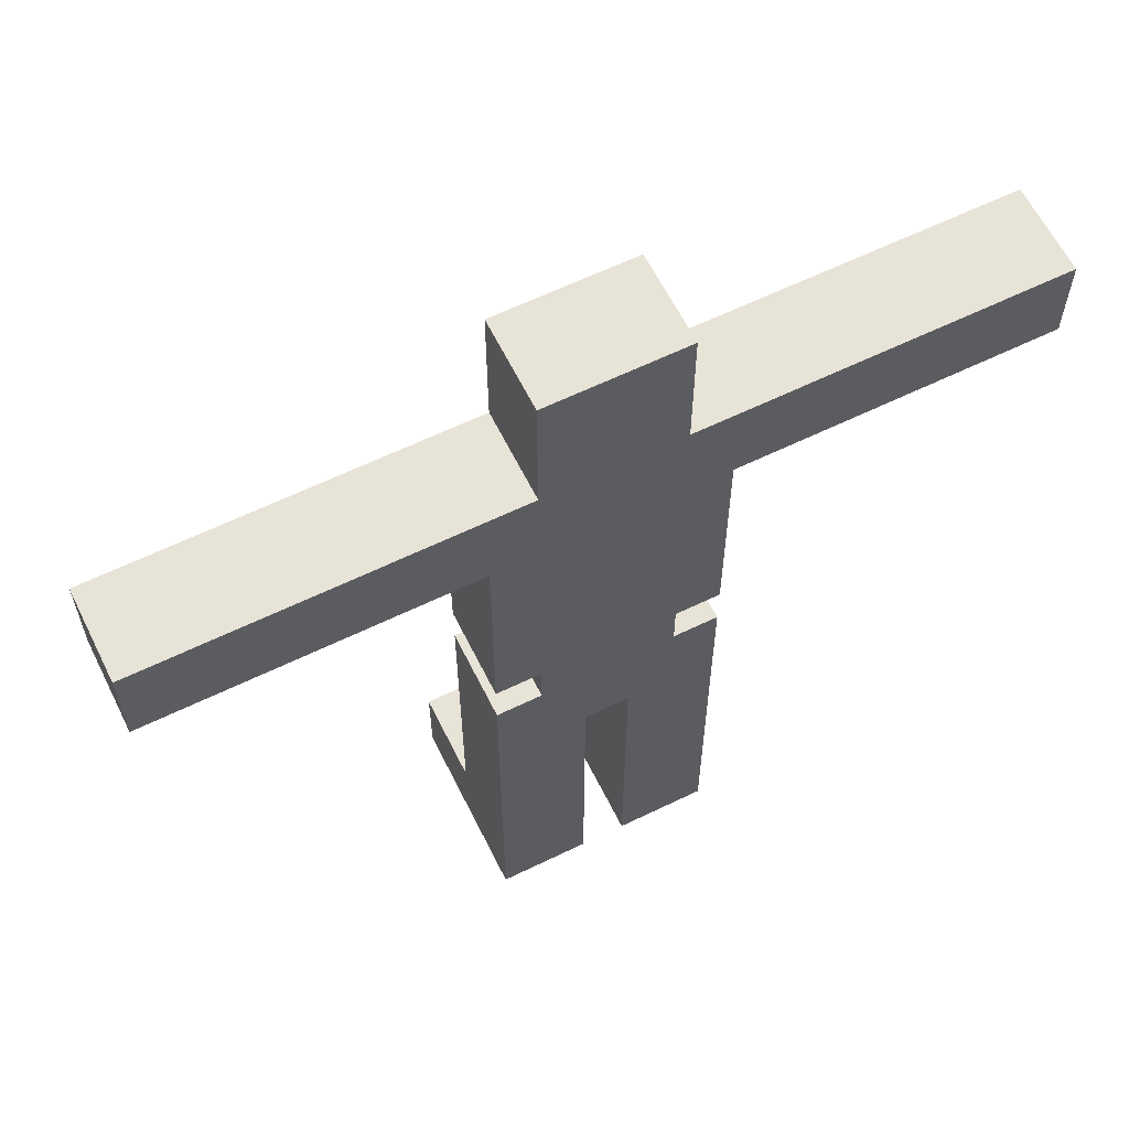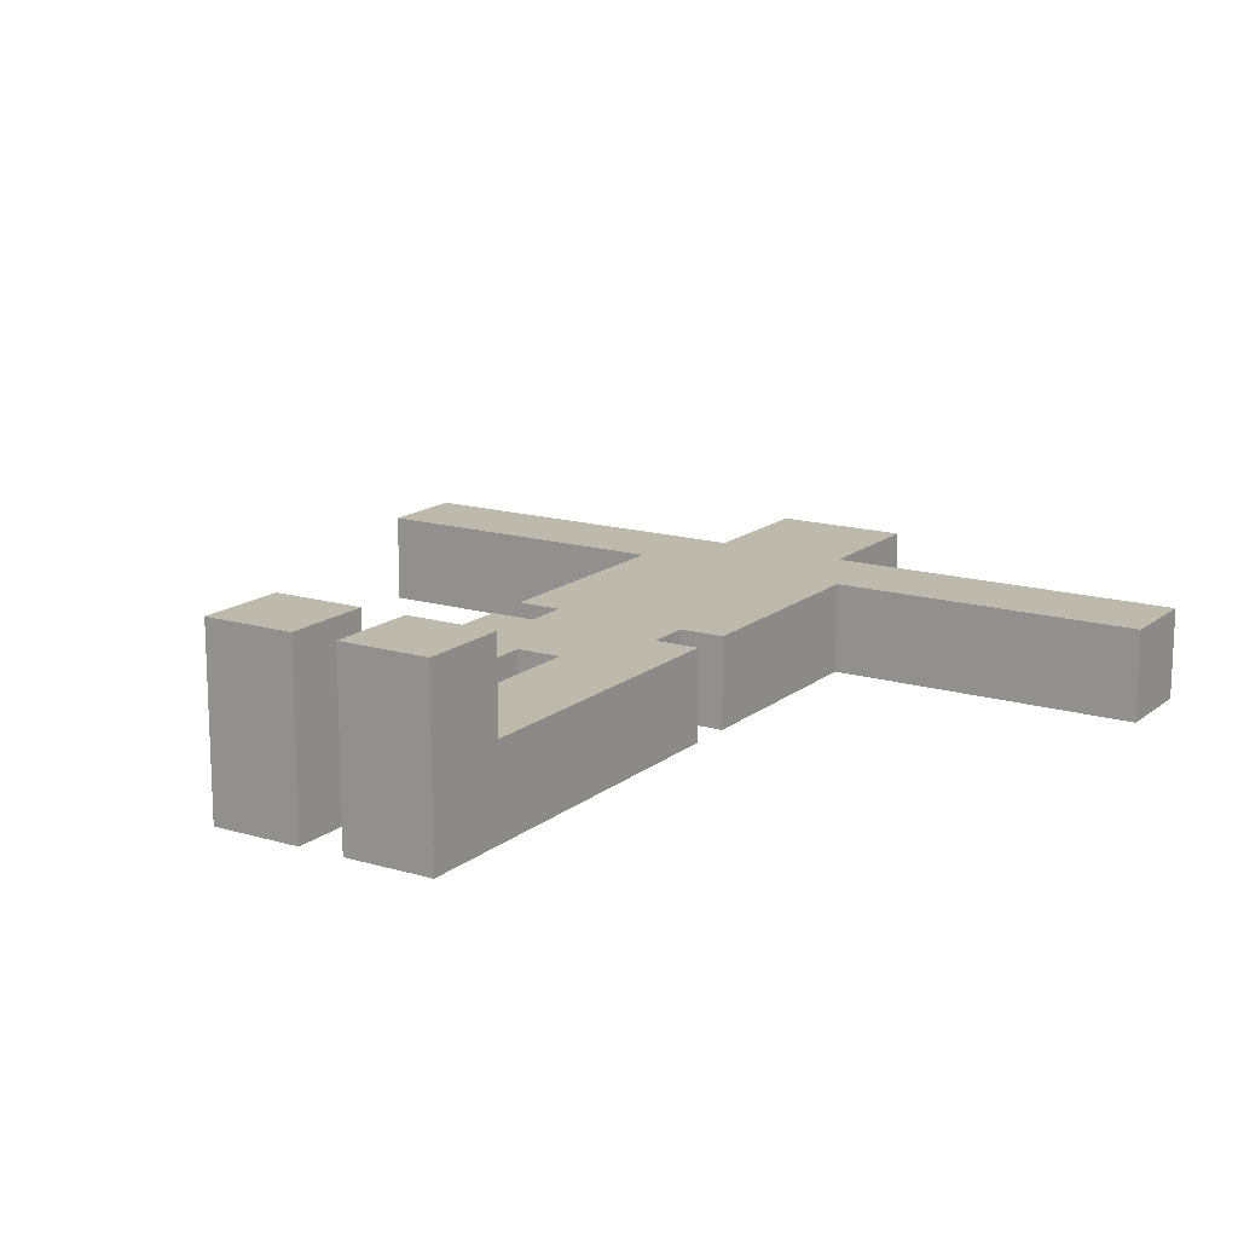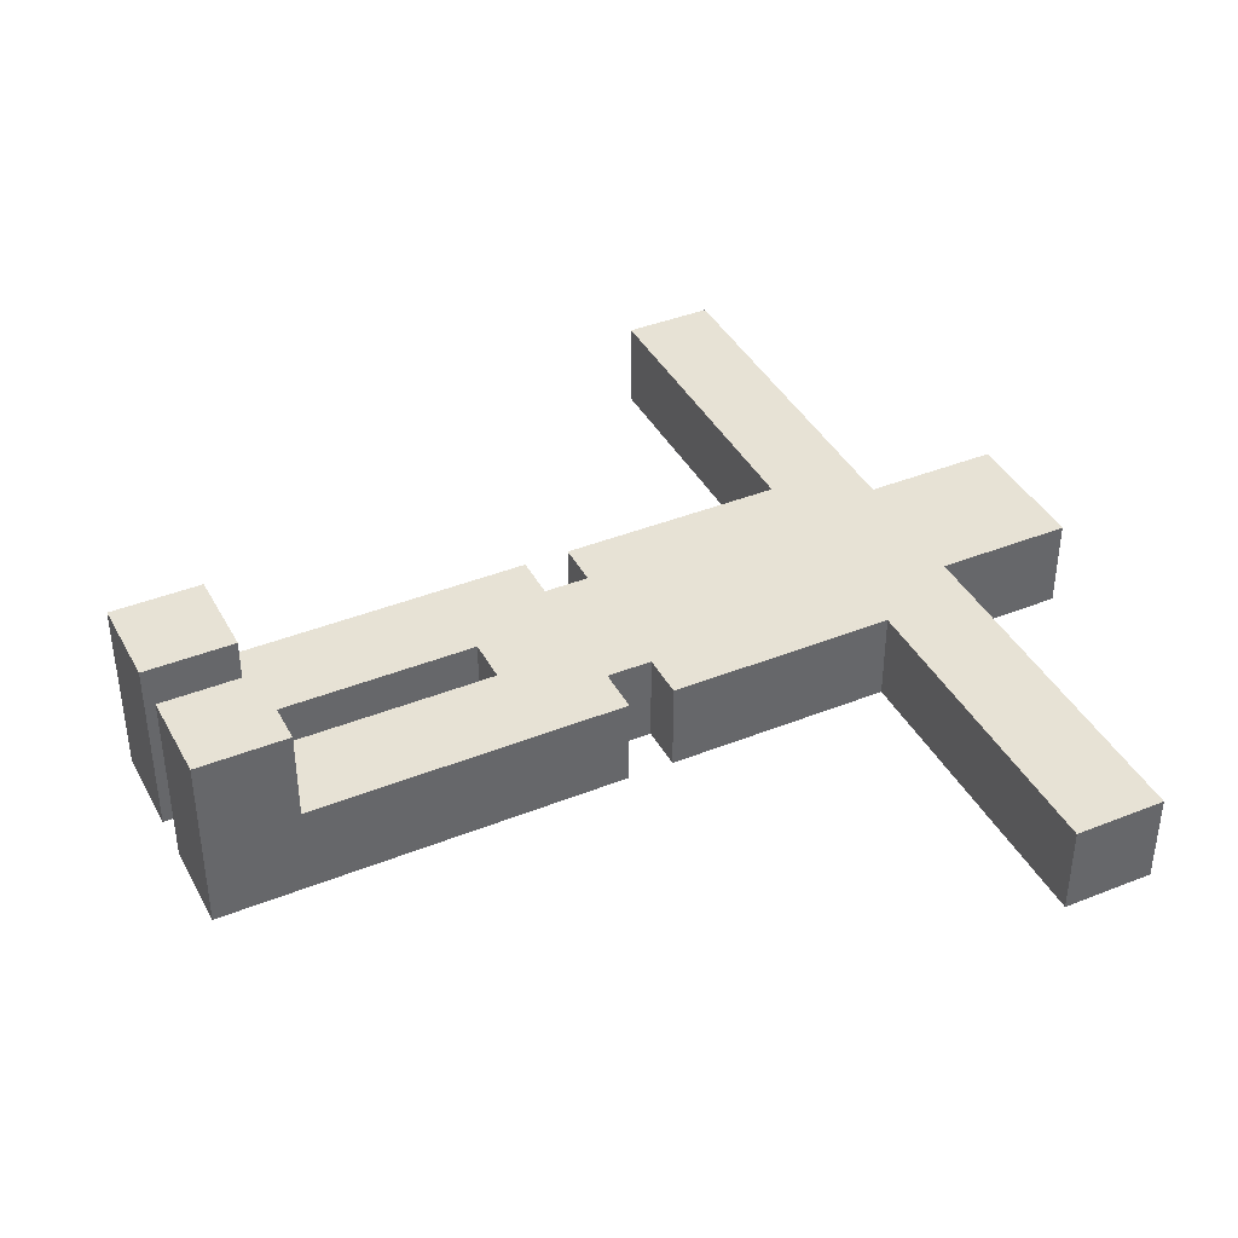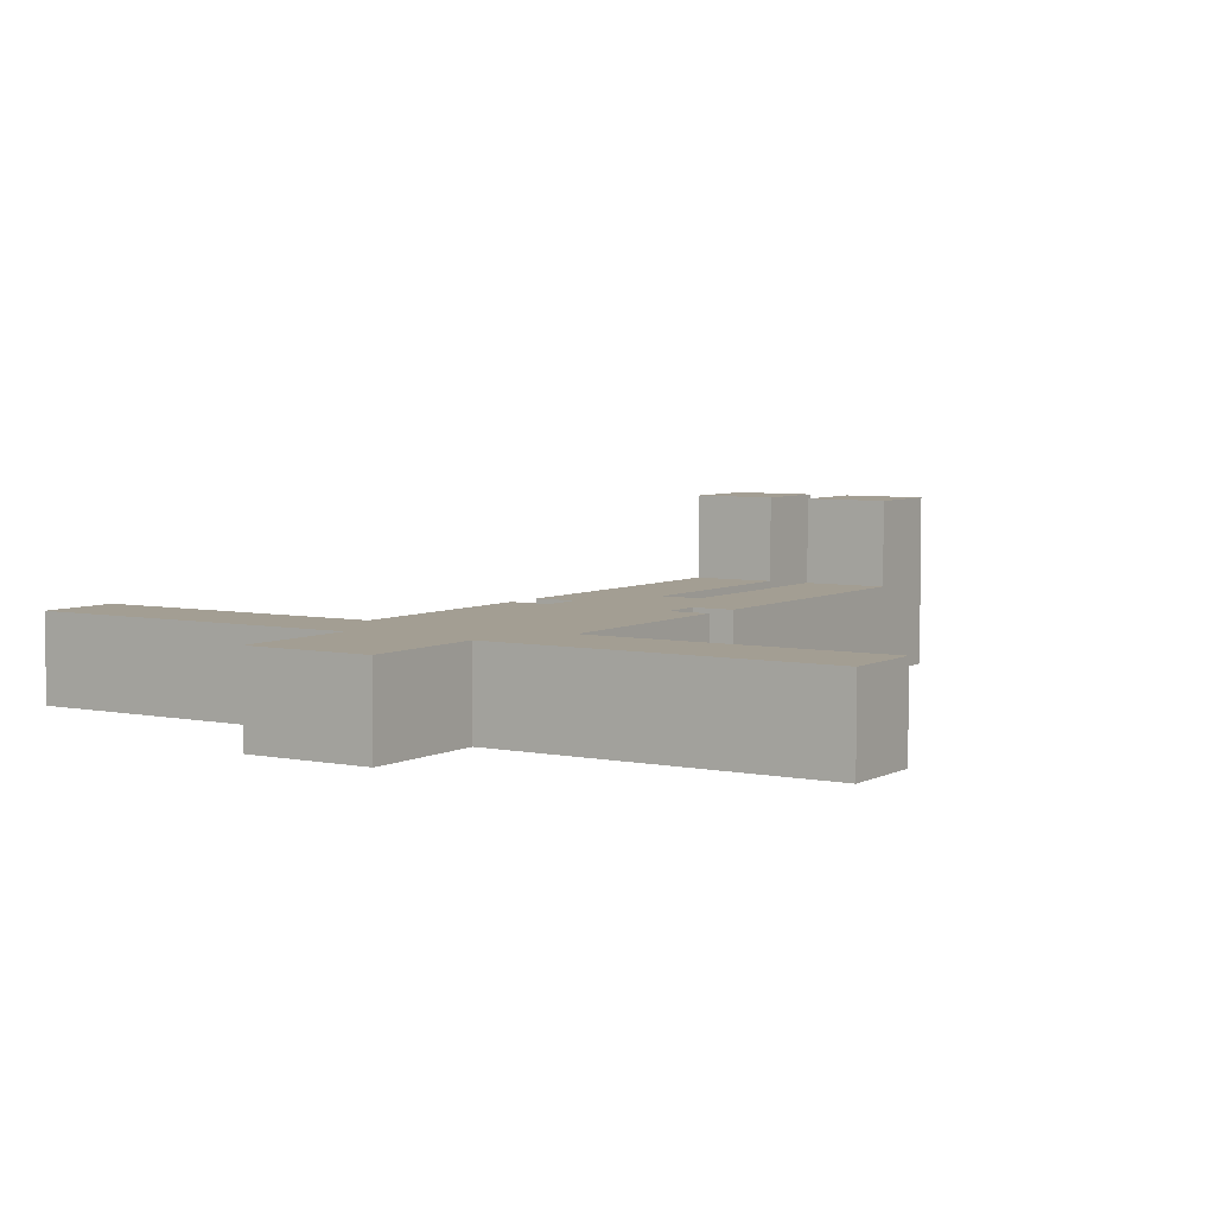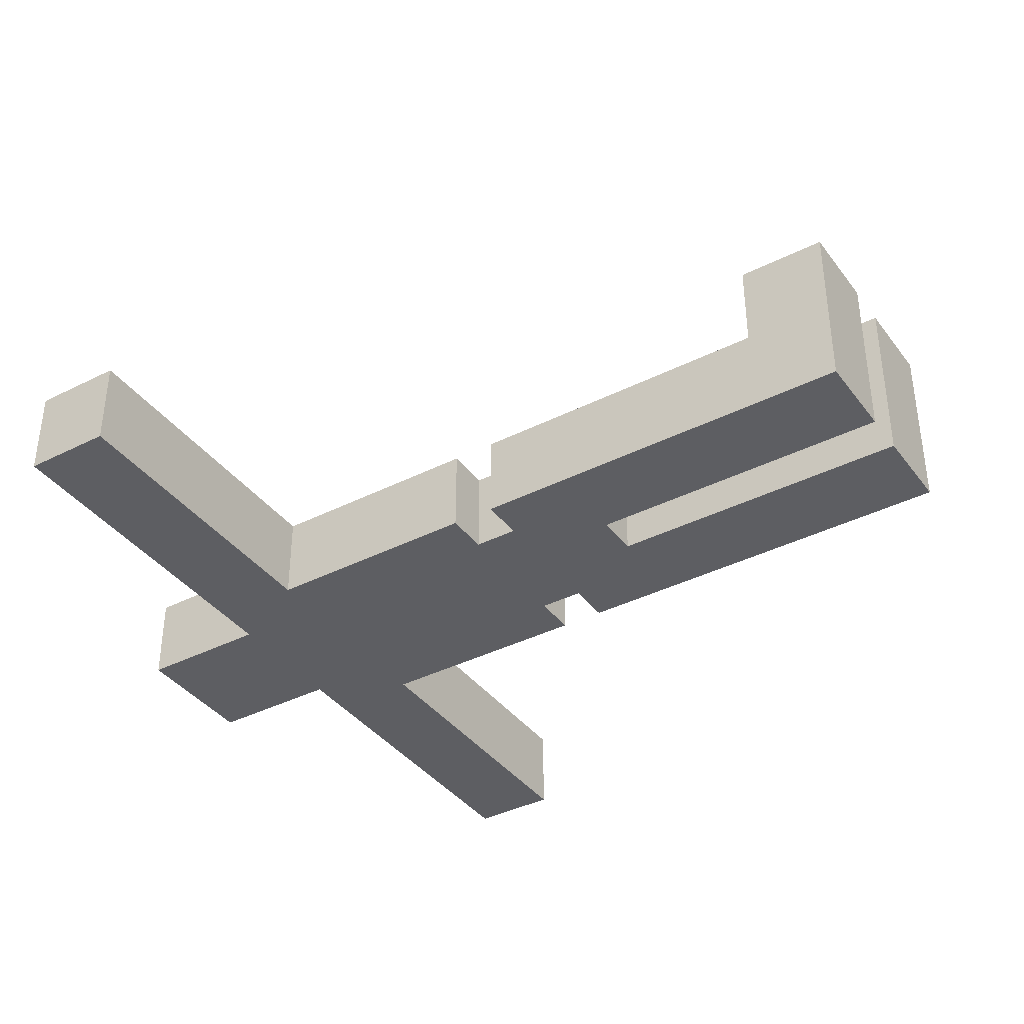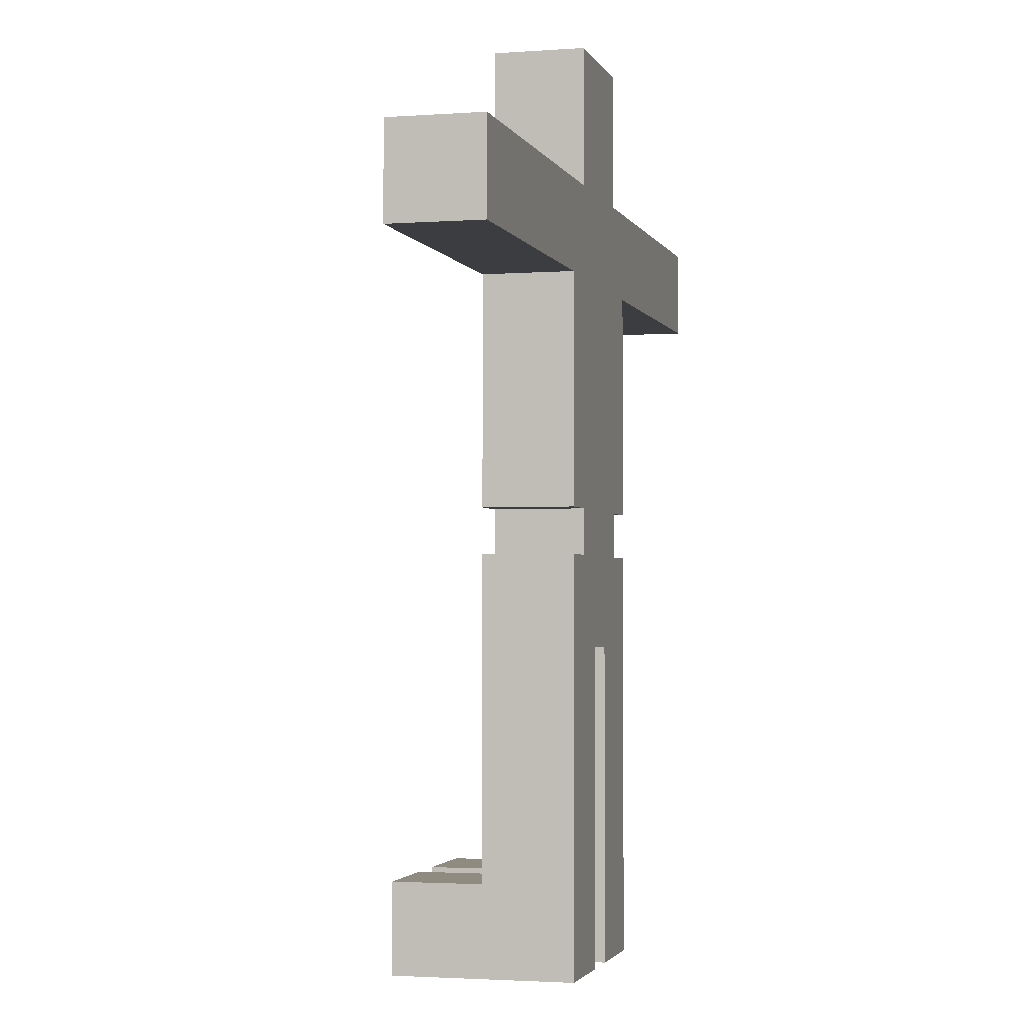
<metadata>
{"format":"obj","ext":"obj","renderer":"f3d","projection":"perspective","resolution":1024,"background":"white","views":[{"elev":61.9,"azim":153.7,"up":"+Y"},{"elev":15.3,"azim":32.2,"up":"+Z"},{"elev":40.2,"azim":63.8,"up":"+Z"},{"elev":5.2,"azim":-147.3,"up":"+Z"},{"elev":-38.3,"azim":-57.4,"up":"+Z"},{"elev":-2.3,"azim":104.6,"up":"+Y"}]}
</metadata>
<code>
v -9.5 15 1
v -9.5 15 -1
v -9.5 17 1
v -9.5 17 -1
v -2.5 0 3
v -2.5 0 -1
v -2.5 2 3
v -2.5 2 1
v -2.5 3 1
v -2.5 3 -1
v -2.5 5 1
v -2.5 5 -1
v -2.5 9 1
v -2.5 9 -1
v -2.5 10 1
v -2.5 10 -1
v -2.5 15 1
v -2.5 15 -1
v -1.5 9 1
v -1.5 9 -1
v -1.5 10 1
v -1.5 10 -1
v -1.5 17 1
v -1.5 17 -1
v -1.5 20 1
v -1.5 20 -1
v 0.5 0 3
v 0.5 0 -1
v 0.5 2 3
v 0.5 2 1
v 0.5 3 1
v 0.5 3 -1
v 0.5 5 1
v 0.5 5 -1
v 0.5 7 1
v 0.5 7 -1
v -0.5 0 3
v -0.5 0 -1
v -0.5 2 3
v -0.5 2 1
v -0.5 3 1
v -0.5 3 -1
v -0.5 5 1
v -0.5 5 -1
v -0.5 7 1
v -0.5 7 -1
v 1.5 9 1
v 1.5 9 -1
v 1.5 10 1
v 1.5 10 -1
v 1.5 17 1
v 1.5 17 -1
v 1.5 20 1
v 1.5 20 -1
v 2.5 0 3
v 2.5 0 -1
v 2.5 2 3
v 2.5 2 1
v 2.5 3 1
v 2.5 3 -1
v 2.5 5 1
v 2.5 5 -1
v 2.5 9 1
v 2.5 9 -1
v 2.5 10 1
v 2.5 10 -1
v 2.5 15 1
v 2.5 15 -1
v 9.5 15 1
v 9.5 15 -1
v 9.5 17 1
v 9.5 17 -1
v -2.5 0 3
v -2.5 2 3
v -0.5 0 3
v -0.5 2 3
v 0.5 0 3
v 0.5 2 3
v 2.5 0 3
v 2.5 2 3
v -9.5 15 1
v -9.5 17 1
v -5.5 15 1
v -5.5 17 1
v -2.5 2 1
v -2.5 3 1
v -2.5 5 1
v -2.5 9 1
v -2.5 10 1
v -2.5 15 1
v -1.5 9 1
v -1.5 10 1
v -1.5 15 1
v -1.5 16 1
v -1.5 17 1
v -1.5 20 1
v -0.5 2 1
v -0.5 3 1
v -0.5 5 1
v -0.5 7 1
v -0.5 13 1
v -0.5 15 1
v -0.5 16 1
v -0.5 17 1
v 0.5 2 1
v 0.5 3 1
v 0.5 5 1
v 0.5 7 1
v 0.5 13 1
v 0.5 15 1
v 0.5 16 1
v 0.5 17 1
v 1.5 9 1
v 1.5 10 1
v 1.5 15 1
v 1.5 16 1
v 1.5 17 1
v 1.5 20 1
v 2.5 2 1
v 2.5 3 1
v 2.5 5 1
v 2.5 9 1
v 2.5 10 1
v 2.5 15 1
v 5.5 15 1
v 5.5 17 1
v 9.5 15 1
v 9.5 17 1
v -9.5 15 -1
v -9.5 17 -1
v -5.5 15 -1
v -5.5 17 -1
v -2.5 0 -1
v -2.5 3 -1
v -2.5 5 -1
v -2.5 9 -1
v -2.5 10 -1
v -2.5 15 -1
v -1.5 9 -1
v -1.5 10 -1
v -1.5 17 -1
v -1.5 20 -1
v -0.5 0 -1
v -0.5 3 -1
v -0.5 5 -1
v -0.5 7 -1
v 0.5 0 -1
v 0.5 3 -1
v 0.5 5 -1
v 0.5 7 -1
v 1.5 9 -1
v 1.5 10 -1
v 1.5 17 -1
v 1.5 20 -1
v 2.5 0 -1
v 2.5 3 -1
v 2.5 5 -1
v 2.5 9 -1
v 2.5 10 -1
v 2.5 15 -1
v 5.5 15 -1
v 5.5 17 -1
v 9.5 15 -1
v 9.5 17 -1
v -2.5 0 3
v -0.5 0 3
v 0.5 0 3
v 2.5 0 3
v -2.5 0 -1
v -0.5 0 -1
v 0.5 0 -1
v 2.5 0 -1
v -0.5 7 1
v 0.5 7 1
v -0.5 7 -1
v 0.5 7 -1
v -2.5 10 1
v -1.5 10 1
v 1.5 10 1
v 2.5 10 1
v -2.5 10 -1
v -1.5 10 -1
v 1.5 10 -1
v 2.5 10 -1
v -9.5 15 1
v -5.5 15 1
v -2.5 15 1
v 2.5 15 1
v 5.5 15 1
v 9.5 15 1
v -9.5 15 -1
v -5.5 15 -1
v -2.5 15 -1
v 2.5 15 -1
v 5.5 15 -1
v 9.5 15 -1
v -2.5 2 3
v -0.5 2 3
v 0.5 2 3
v 2.5 2 3
v -2.5 2 1
v -0.5 2 1
v 0.5 2 1
v 2.5 2 1
v -2.5 9 1
v -1.5 9 1
v 1.5 9 1
v 2.5 9 1
v -2.5 9 -1
v -1.5 9 -1
v 1.5 9 -1
v 2.5 9 -1
v -9.5 17 1
v -5.5 17 1
v -1.5 17 1
v 1.5 17 1
v 5.5 17 1
v 9.5 17 1
v -9.5 17 -1
v -5.5 17 -1
v -1.5 17 -1
v 1.5 17 -1
v 5.5 17 -1
v 9.5 17 -1
v -1.5 20 1
v 1.5 20 1
v -1.5 20 -1
v 1.5 20 -1
f 3 2 1
f 4 2 3
f 7 6 5
f 8 6 7
f 9 6 8
f 10 6 9
f 11 10 9
f 12 10 11
f 13 12 11
f 14 12 13
f 17 16 15
f 18 16 17
f 21 20 19
f 22 20 21
f 25 24 23
f 26 24 25
f 29 28 27
f 30 28 29
f 31 28 30
f 32 28 31
f 33 32 31
f 34 32 33
f 35 34 33
f 36 34 35
f 37 38 39
f 39 38 40
f 40 38 41
f 41 38 42
f 41 42 43
f 43 42 44
f 43 44 45
f 45 44 46
f 47 48 49
f 49 48 50
f 51 52 53
f 53 52 54
f 55 56 57
f 57 56 58
f 58 56 59
f 59 56 60
f 59 60 61
f 61 60 62
f 61 62 63
f 63 62 64
f 65 66 67
f 67 66 68
f 69 70 71
f 71 70 72
f 75 74 73
f 76 74 75
f 79 78 77
f 80 78 79
f 83 82 81
f 84 82 83
f 90 84 83
f 91 88 87
f 92 90 89
f 93 84 90
f 93 90 92
f 94 84 93
f 95 84 94
f 97 86 85
f 98 87 86
f 98 86 97
f 99 91 87
f 99 87 98
f 99 92 91
f 99 93 92
f 100 93 99
f 101 93 100
f 102 94 93
f 102 93 101
f 103 95 94
f 103 94 102
f 104 96 95
f 104 95 103
f 108 101 100
f 109 102 101
f 109 103 102
f 109 101 108
f 110 103 109
f 111 104 103
f 111 103 110
f 112 96 104
f 112 104 111
f 113 108 107
f 113 110 109
f 113 109 108
f 114 110 113
f 115 111 110
f 115 110 114
f 116 112 111
f 116 111 115
f 117 96 112
f 117 112 116
f 118 96 117
f 119 106 105
f 120 107 106
f 120 106 119
f 121 113 107
f 121 107 120
f 122 113 121
f 123 116 115
f 123 115 114
f 123 117 116
f 124 117 123
f 125 117 124
f 126 117 125
f 127 126 125
f 128 126 127
f 129 130 131
f 131 130 132
f 131 132 138
f 135 136 139
f 137 138 140
f 138 132 141
f 140 138 141
f 133 134 143
f 134 135 144
f 143 134 144
f 135 139 145
f 144 135 145
f 140 141 145
f 139 140 145
f 145 141 146
f 146 141 150
f 150 141 151
f 149 150 151
f 151 141 152
f 141 142 153
f 152 141 153
f 153 142 154
f 147 148 155
f 148 149 156
f 155 148 156
f 149 151 157
f 156 149 157
f 157 151 158
f 152 153 159
f 159 153 160
f 160 153 161
f 161 153 162
f 161 162 163
f 163 162 164
f 169 166 165
f 170 166 169
f 171 168 167
f 172 168 171
f 175 174 173
f 176 174 175
f 181 178 177
f 182 178 181
f 183 180 179
f 184 180 183
f 191 186 185
f 192 187 186
f 192 186 191
f 193 187 192
f 194 189 188
f 195 190 189
f 195 189 194
f 196 190 195
f 197 198 201
f 201 198 202
f 199 200 203
f 203 200 204
f 205 206 209
f 209 206 210
f 207 208 211
f 211 208 212
f 213 214 219
f 214 215 220
f 219 214 220
f 220 215 221
f 216 217 222
f 217 218 223
f 222 217 223
f 223 218 224
f 225 226 227
f 227 226 228

</code>
